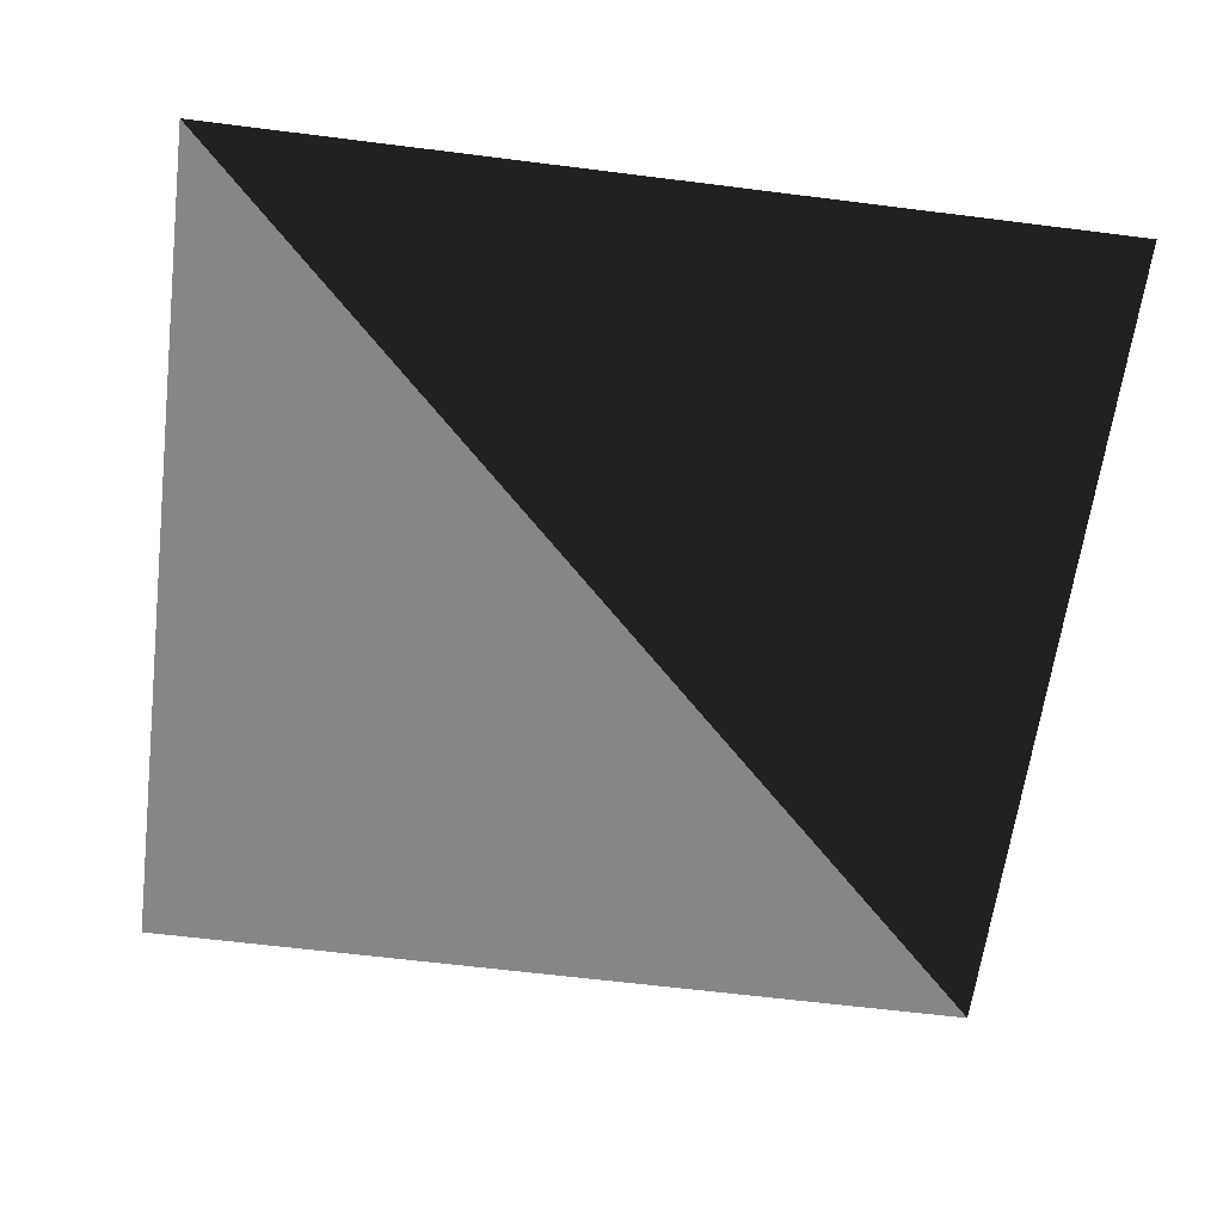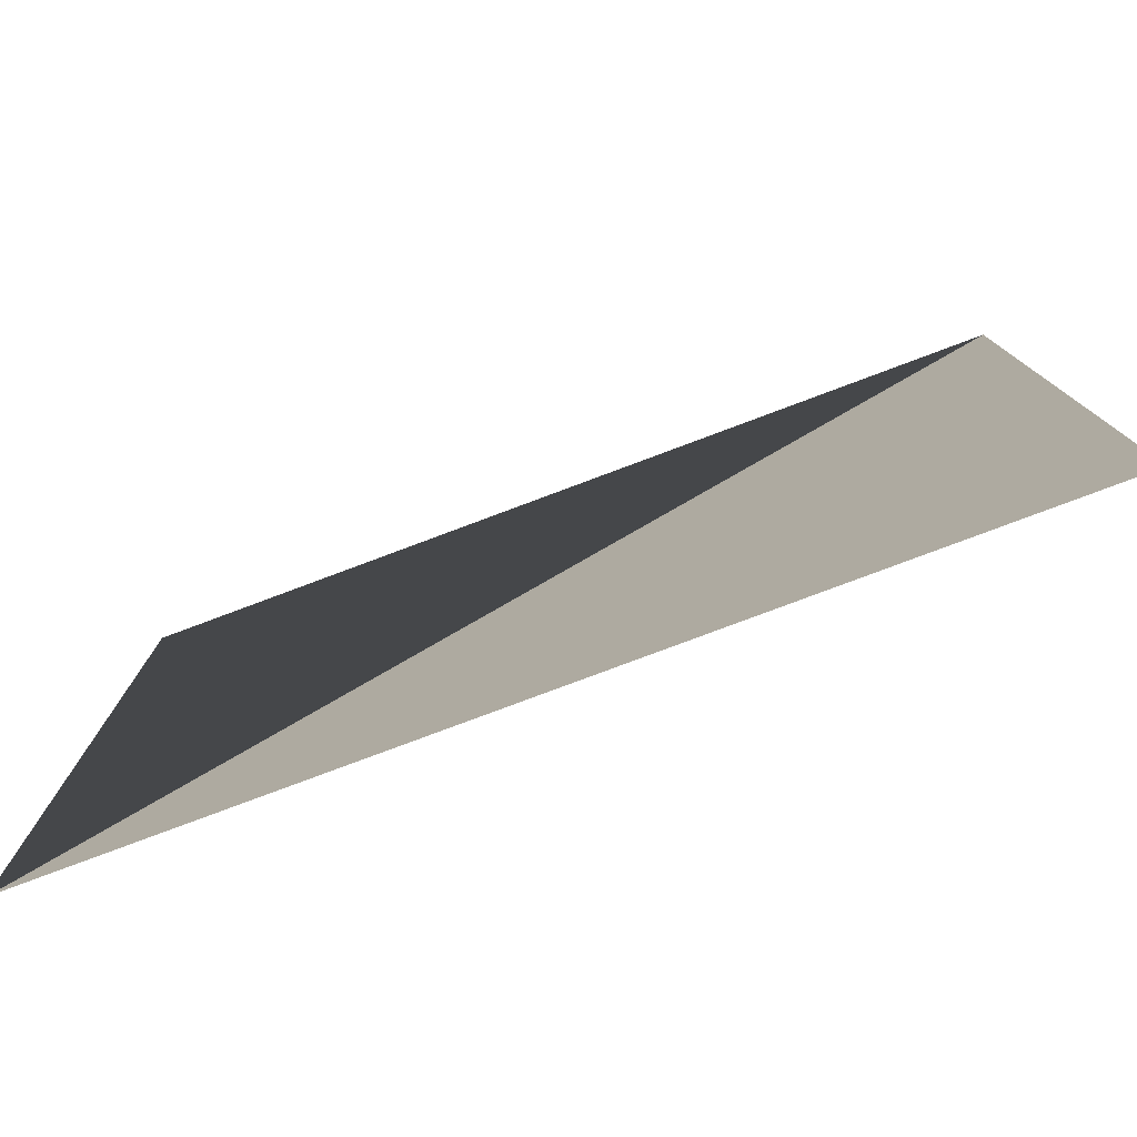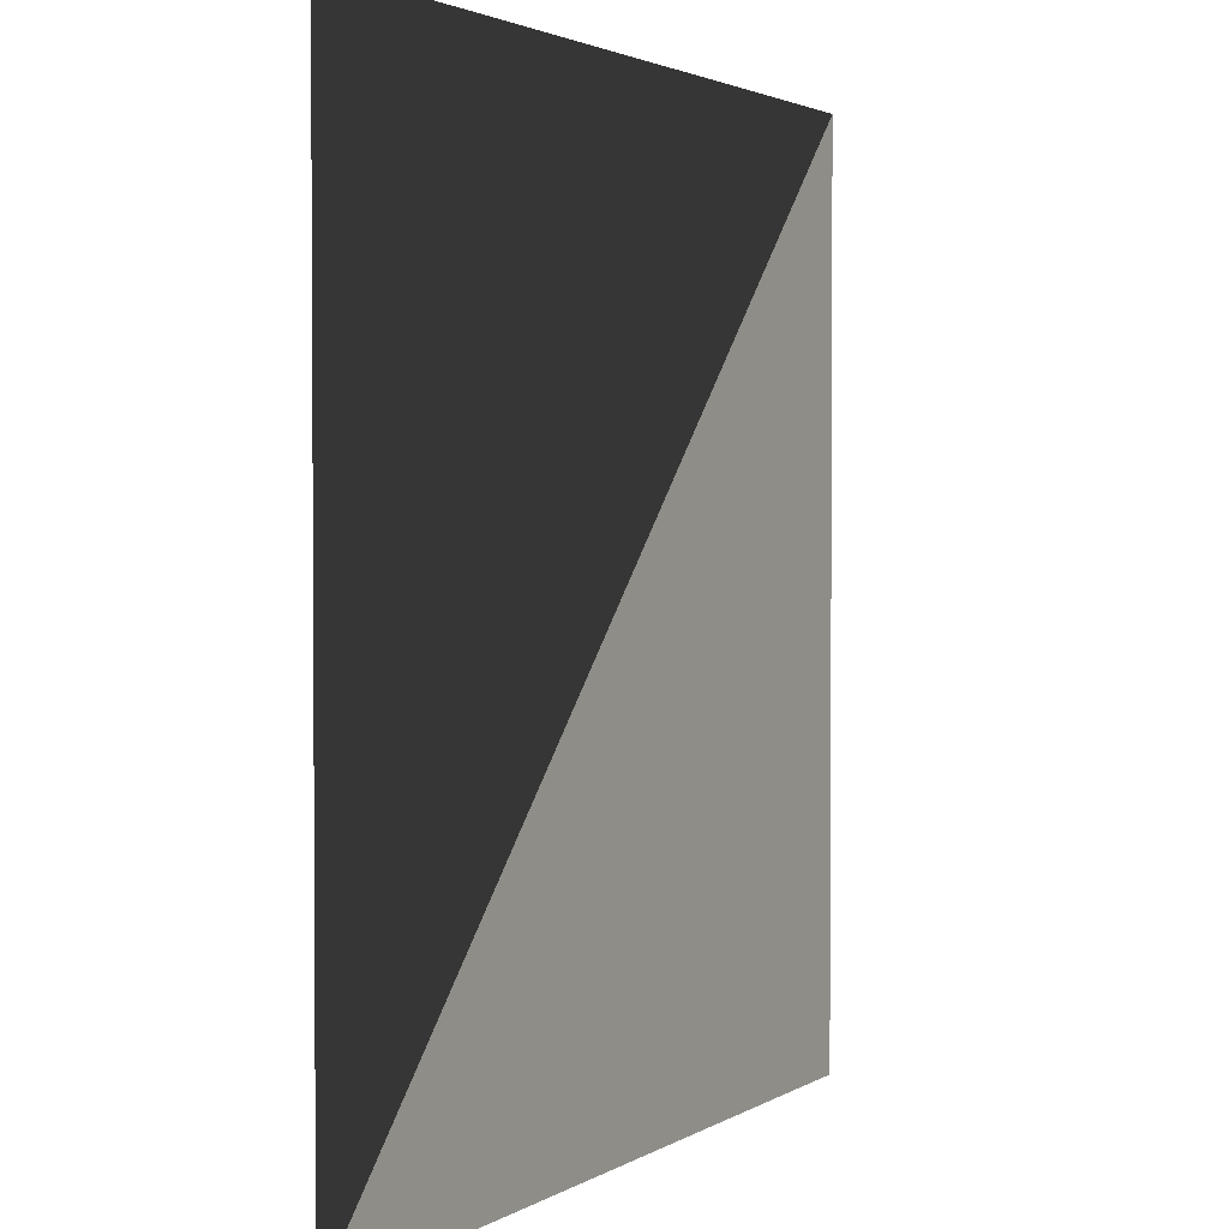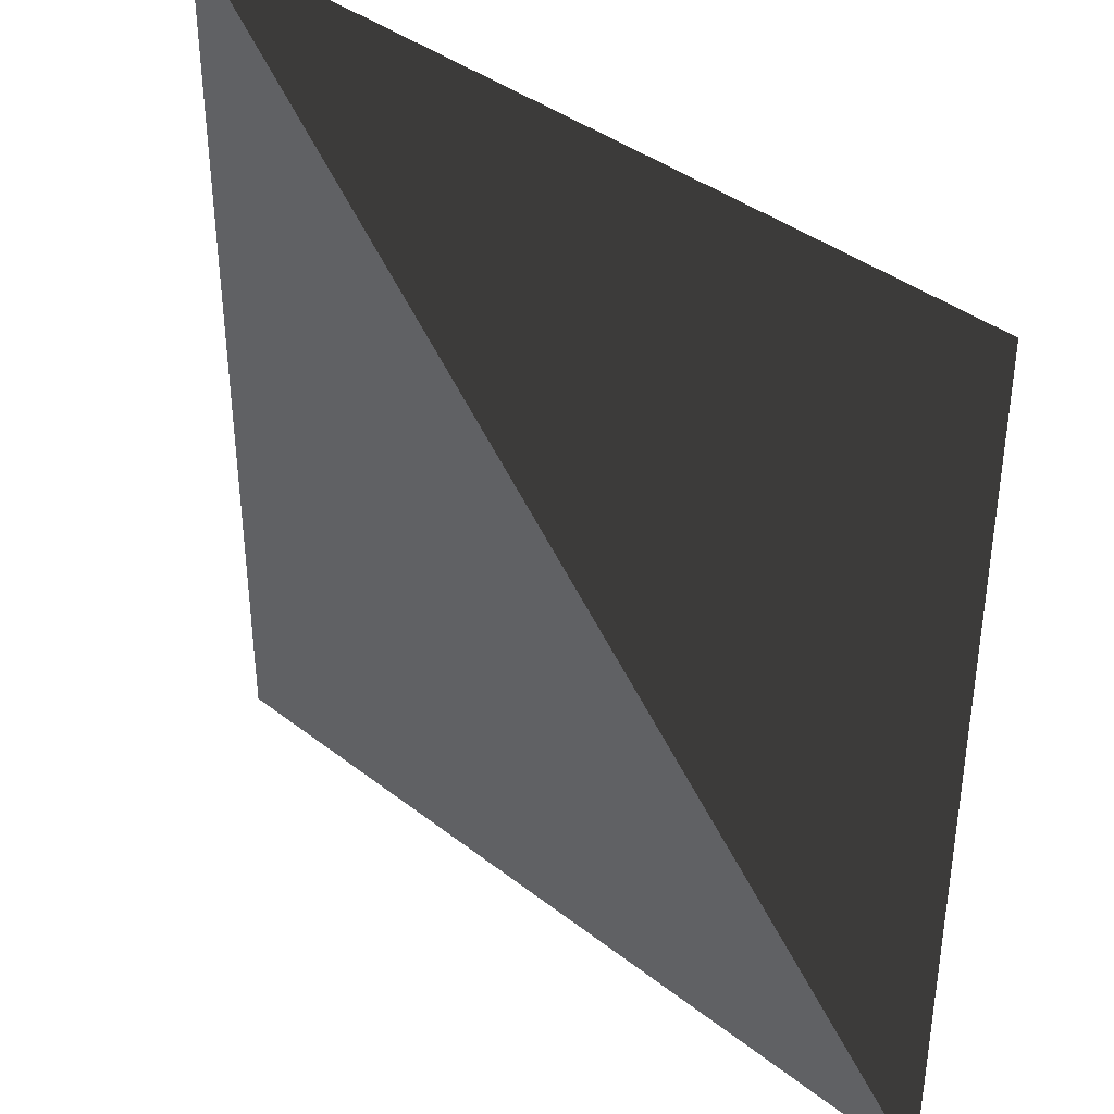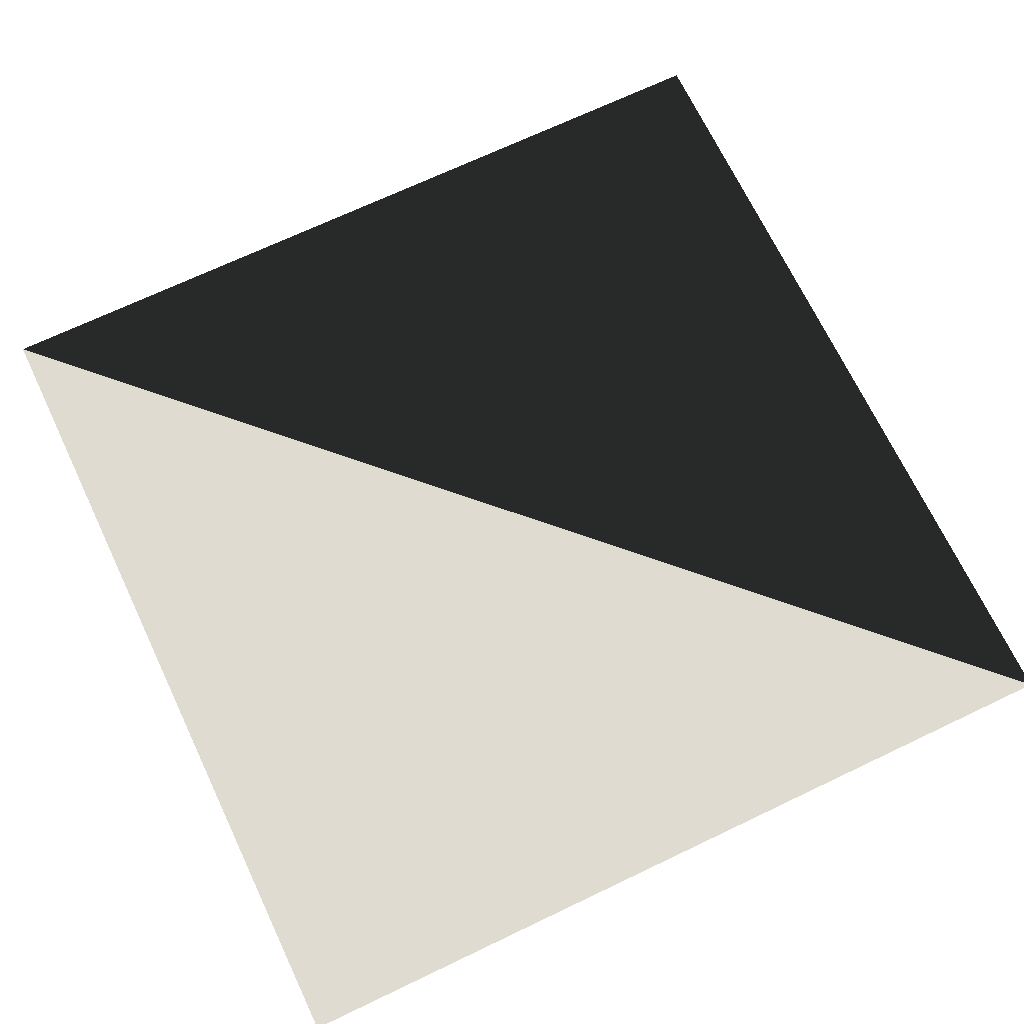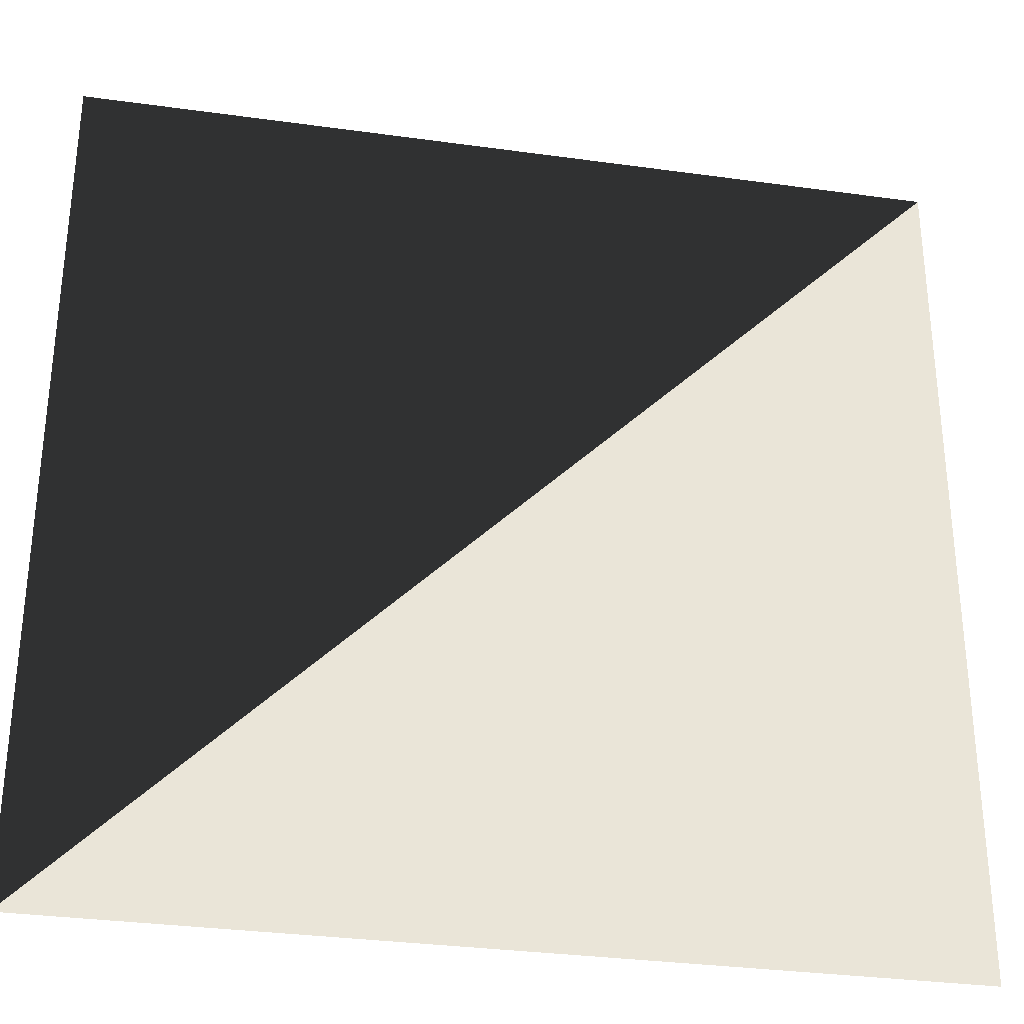
<metadata>
{"format":"obj","ext":"obj","renderer":"f3d","projection":"perspective","resolution":1024,"background":"white","views":[{"elev":-62.0,"azim":82.7,"up":"+Z"},{"elev":-79.4,"azim":-159.5,"up":"+Y"},{"elev":2.3,"azim":116.8,"up":"+Y"},{"elev":38.9,"azim":44.3,"up":"+Y"},{"elev":70.0,"azim":-25.5,"up":"+Z"},{"elev":-31.7,"azim":168.9,"up":"+Y"}]}
</metadata>
<code>
o Plane001
v 0 0 0
v 1 0 0
v 0 1 0
v 1 1 0
f 1 2 3
f 2 3 4

</code>
